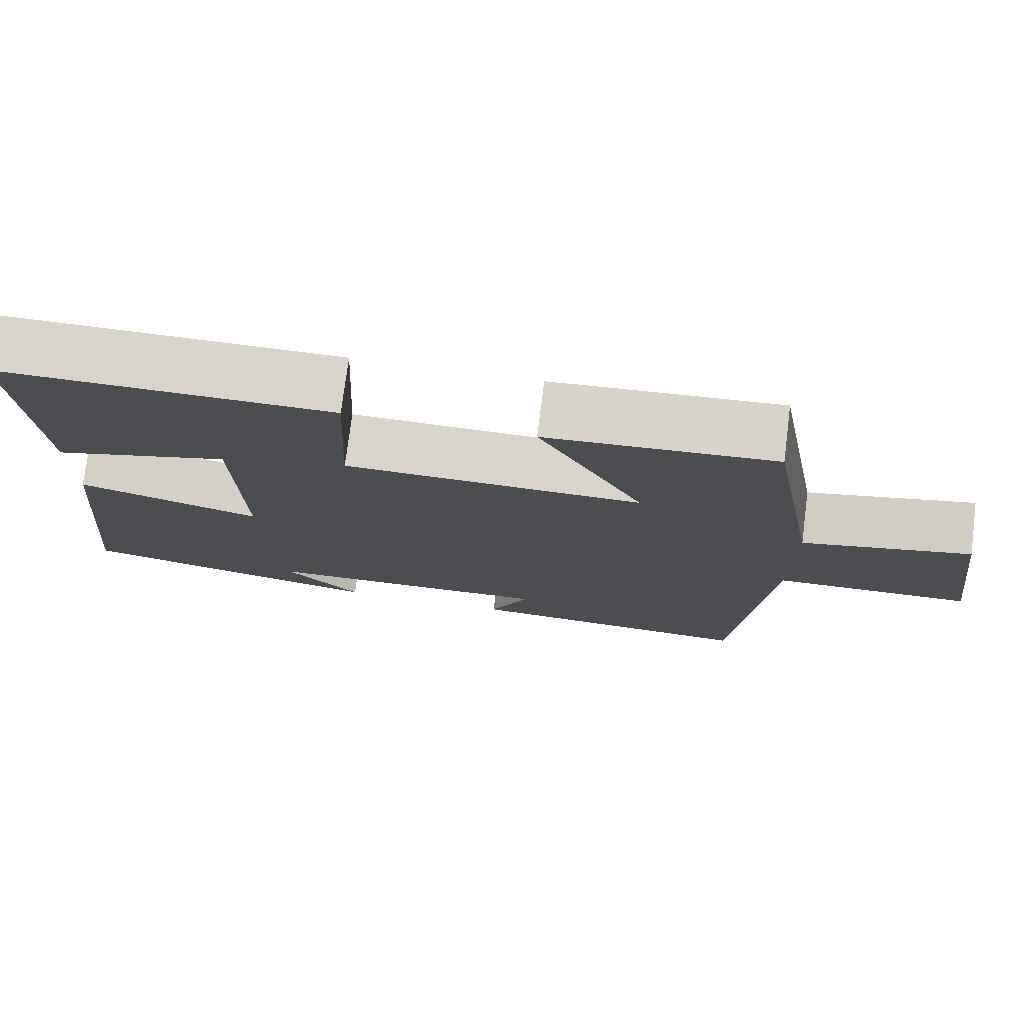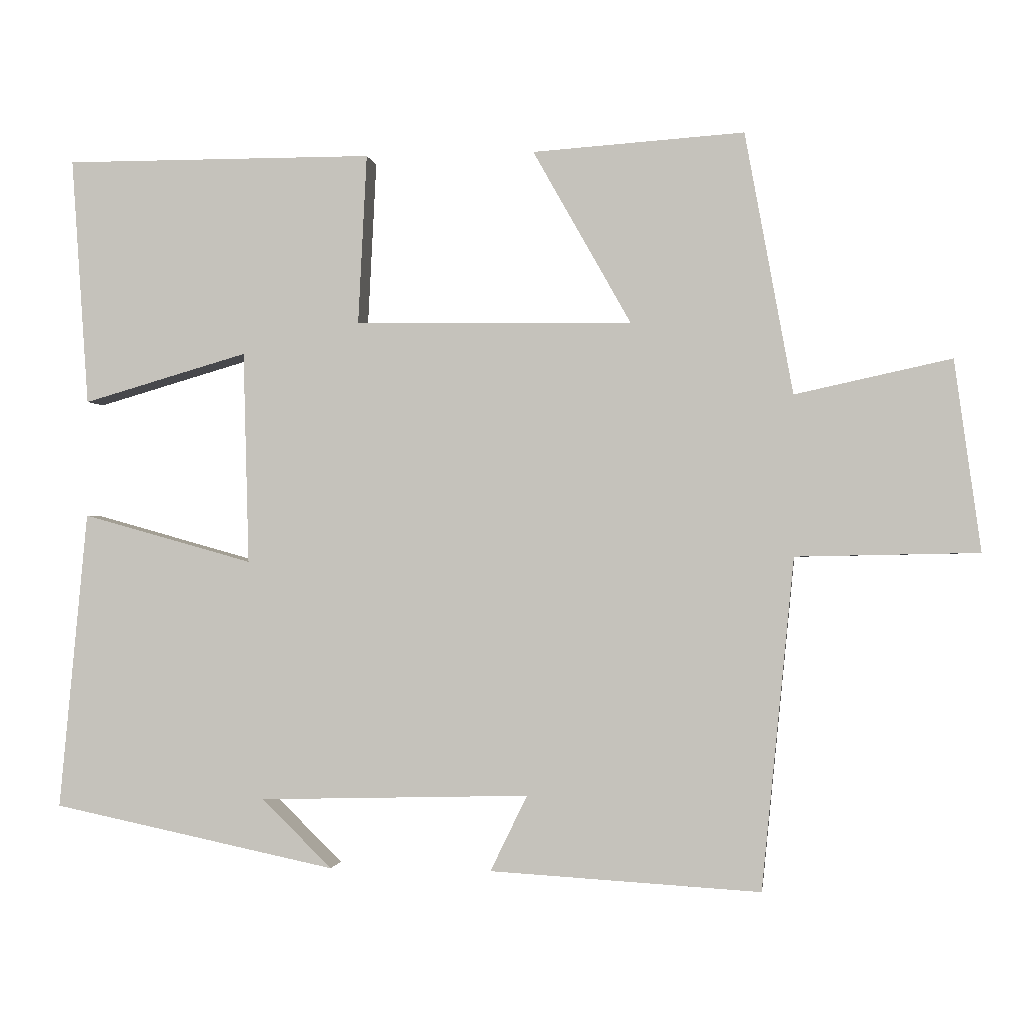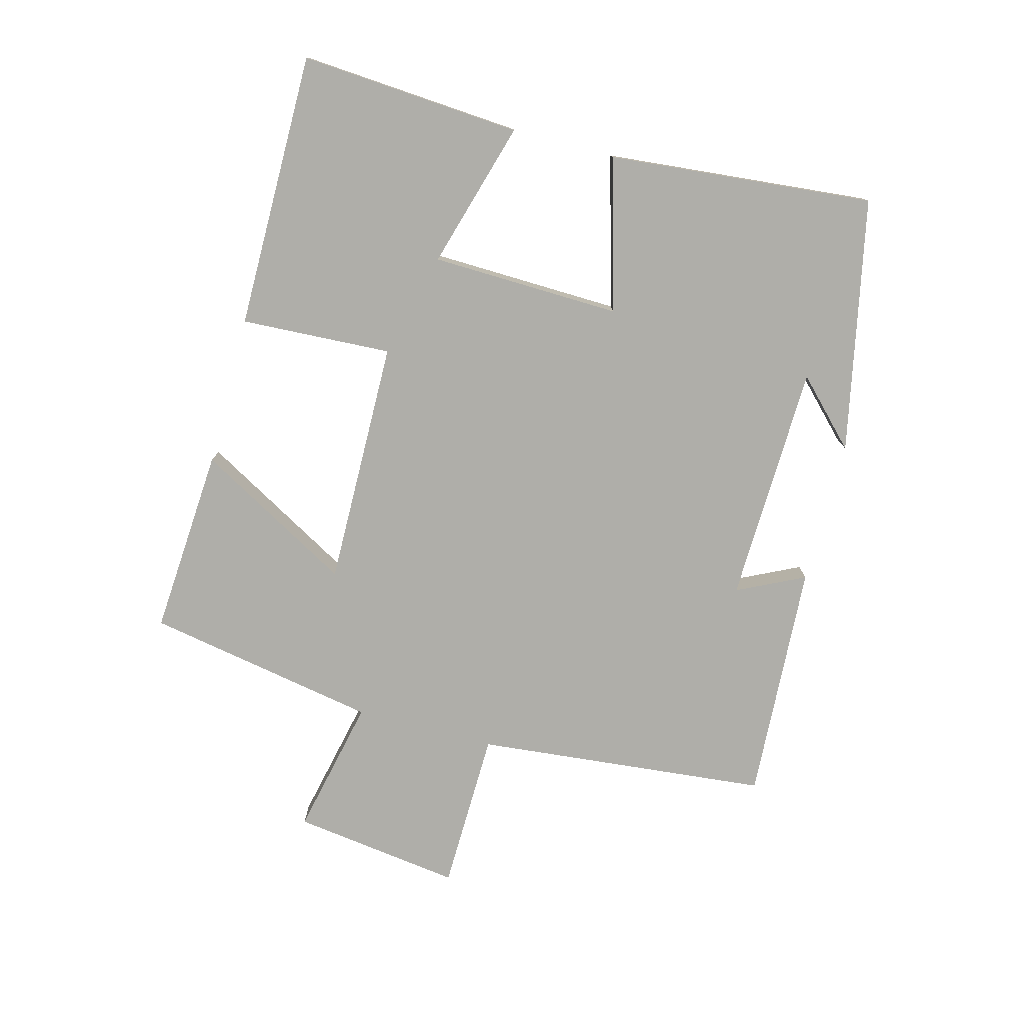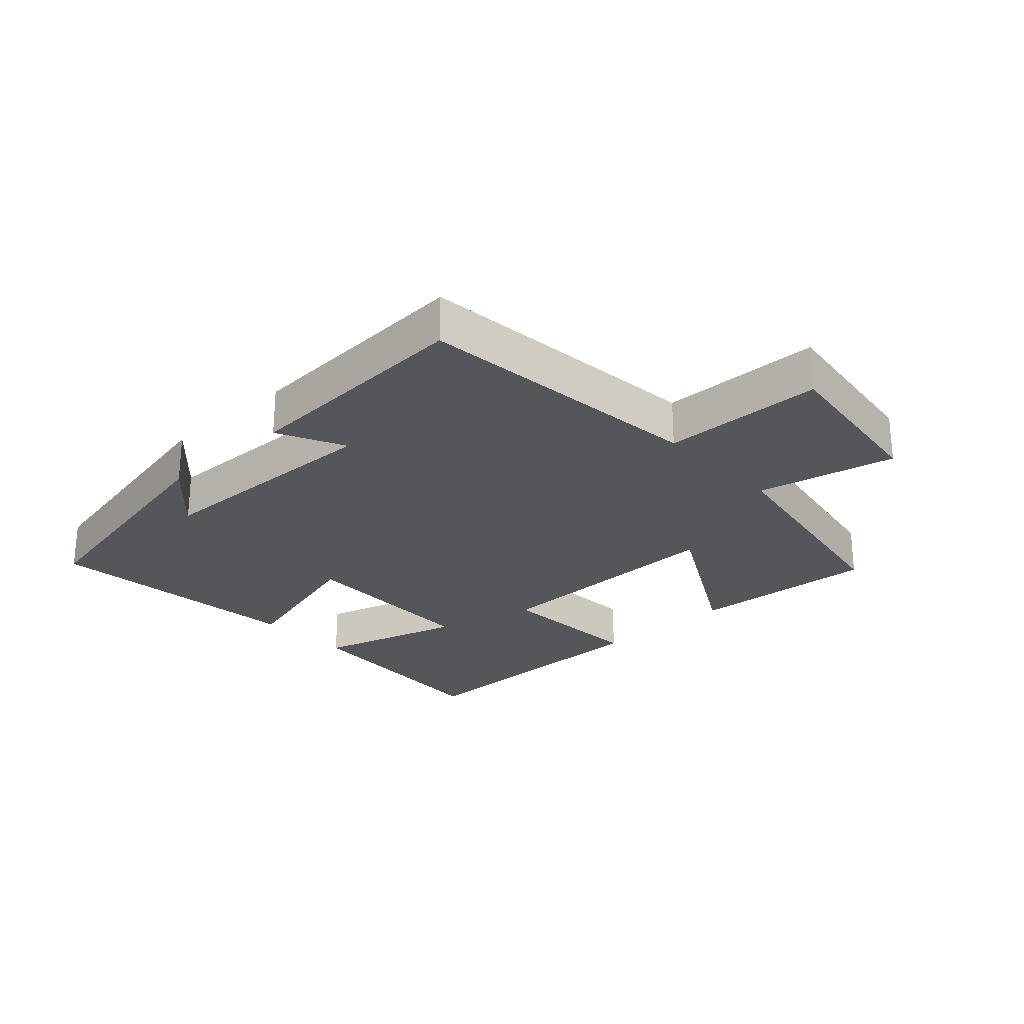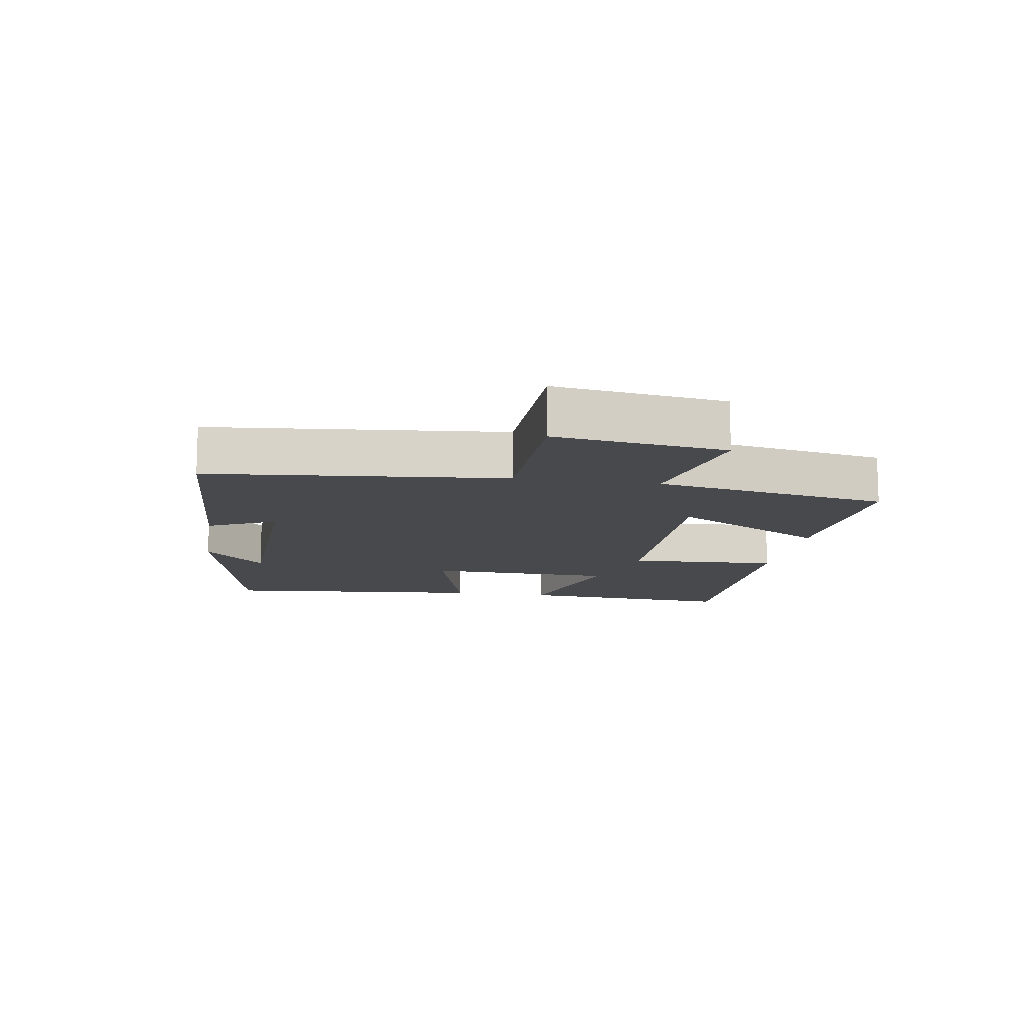
<metadata>
{"format":"obj","ext":"obj","renderer":"f3d","projection":"perspective","resolution":1024,"background":"white","views":[{"elev":75.3,"azim":-172.8,"up":"+Z"},{"elev":-1.3,"azim":-172.4,"up":"+Z"},{"elev":-77.5,"azim":75.1,"up":"+Y"},{"elev":-25.6,"azim":-137.1,"up":"+Y"},{"elev":-12.1,"azim":-99.3,"up":"+Y"}]}
</metadata>
<code>
v -0.434 0.07 0.52
v -0.141 0.07 0.5
v -0.277 0.07 0.259
v 0.107 0.07 0.265
v 0.095 0.07 0.5
v 0.524 0.07 0.501
v 0.5 0.07 0.157
v 0.272 0.07 0.223
v 0.264 0.07 -0.071
v 0.5 0.07 -0.005
v 0.539 0.07 -0.418
v 0.145 0.07 -0.5
v 0.242 0.07 -0.405
v -0.132 0.07 -0.395
v -0.081 0.07 -0.5
v -0.455 0.07 -0.522
v -0.5 0.07 -0.064
v -0.752 0.07 -0.059
v -0.716 0.07 0.205
v -0.5 0.07 0.158
v -0.434 0 0.52
v -0.141 0 0.5
v -0.277 0 0.259
v 0.107 0 0.265
v 0.095 0 0.5
v 0.524 0 0.501
v 0.5 0 0.157
v 0.272 0 0.223
v 0.264 0 -0.071
v 0.5 0 -0.005
v 0.539 0 -0.418
v 0.145 0 -0.5
v 0.242 0 -0.405
v -0.132 0 -0.395
v -0.081 0 -0.5
v -0.455 0 -0.522
v -0.5 0 -0.064
v -0.752 0 -0.059
v -0.716 0 0.205
v -0.5 0 0.158
f 17 18 19 20
f 14 15 16 17
f 13 14 17 20
f 11 12 13
f 9 10 11 13
f 8 9 13 20
f 5 6 7 8
f 4 5 8
f 3 4 8 20
f 1 2 3 20
f 40 39 38 37
f 37 36 35 34
f 40 37 34 33
f 33 32 31
f 33 31 30 29
f 40 33 29 28
f 28 27 26 25
f 28 25 24
f 40 28 24 23
f 40 23 22 21
f 1 21 22 2
f 2 22 23 3
f 3 23 24 4
f 4 24 25 5
f 5 25 26 6
f 6 26 27 7
f 7 27 28 8
f 8 28 29 9
f 9 29 30 10
f 10 30 31 11
f 11 31 32 12
f 12 32 33 13
f 13 33 34 14
f 14 34 35 15
f 15 35 36 16
f 16 36 37 17
f 17 37 38 18
f 18 38 39 19
f 19 39 40 20
f 20 40 21 1

</code>
